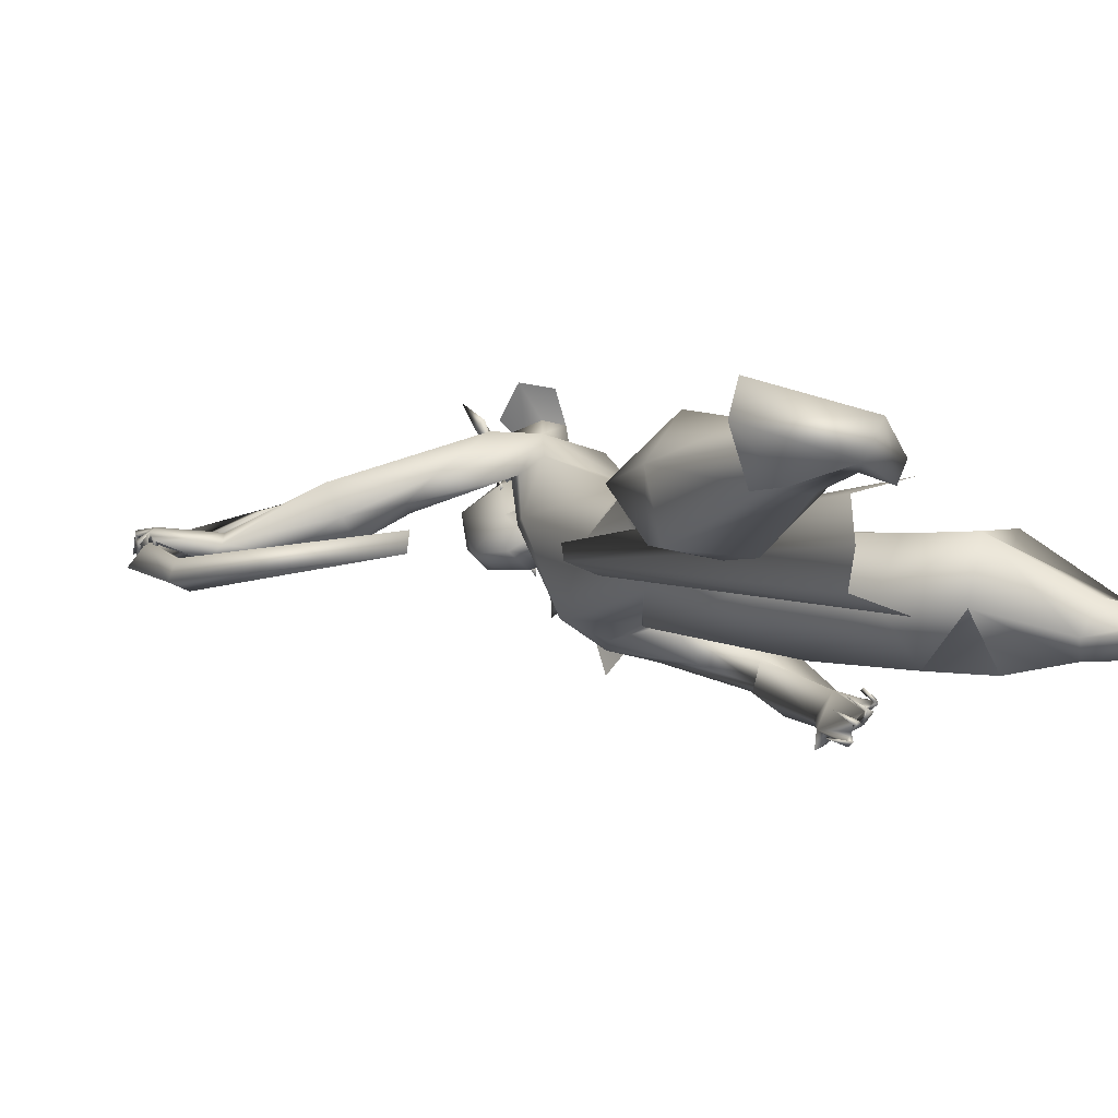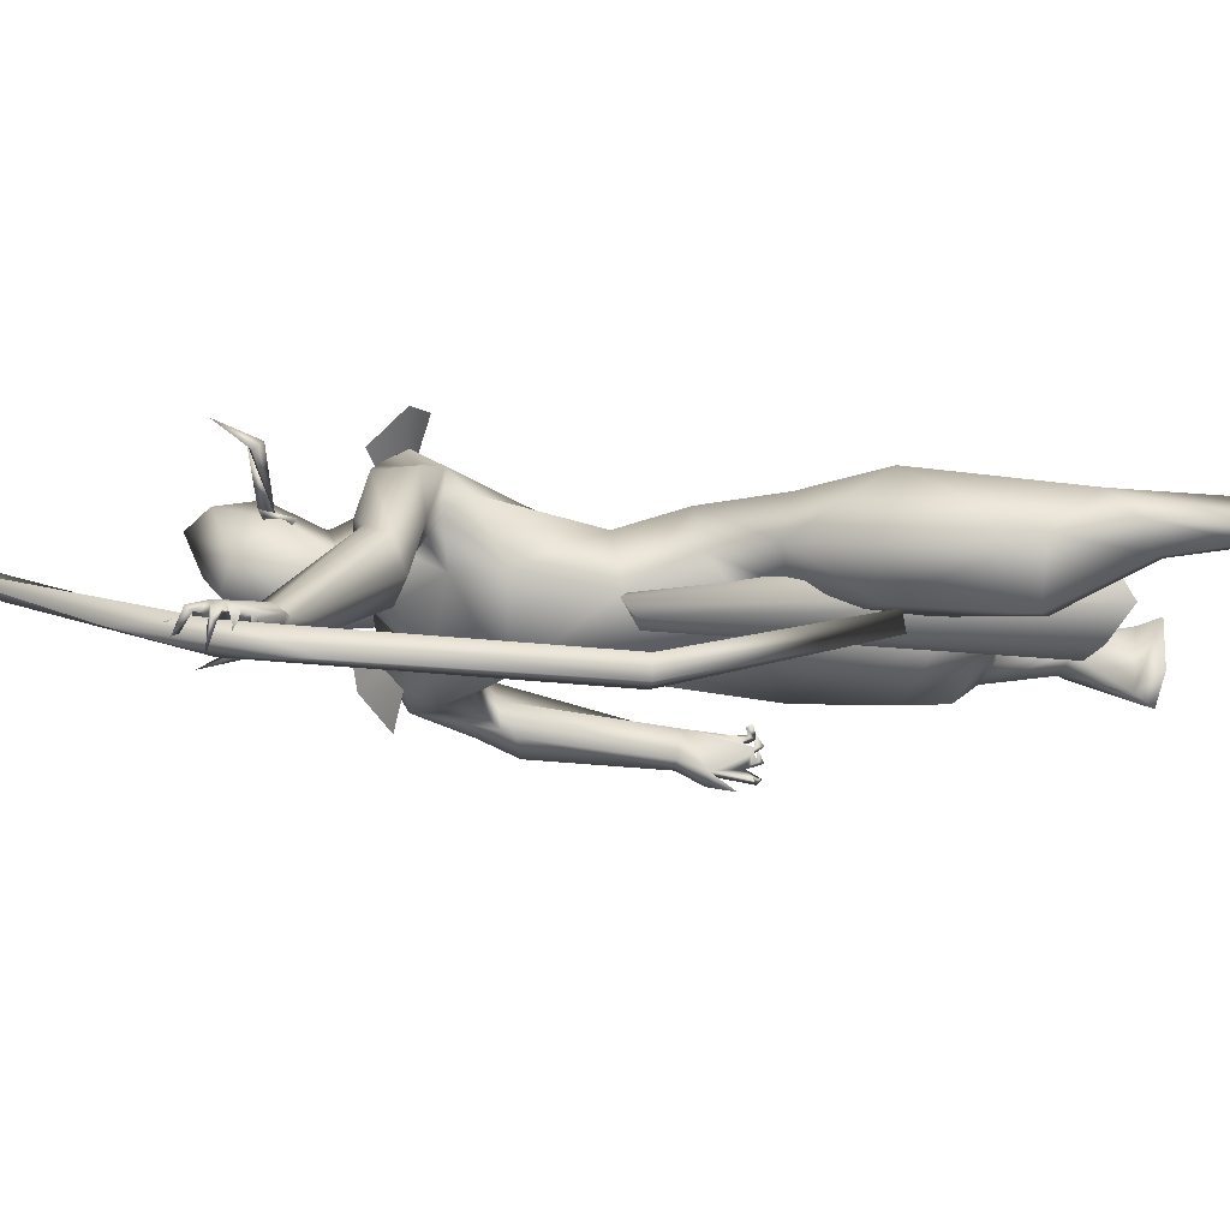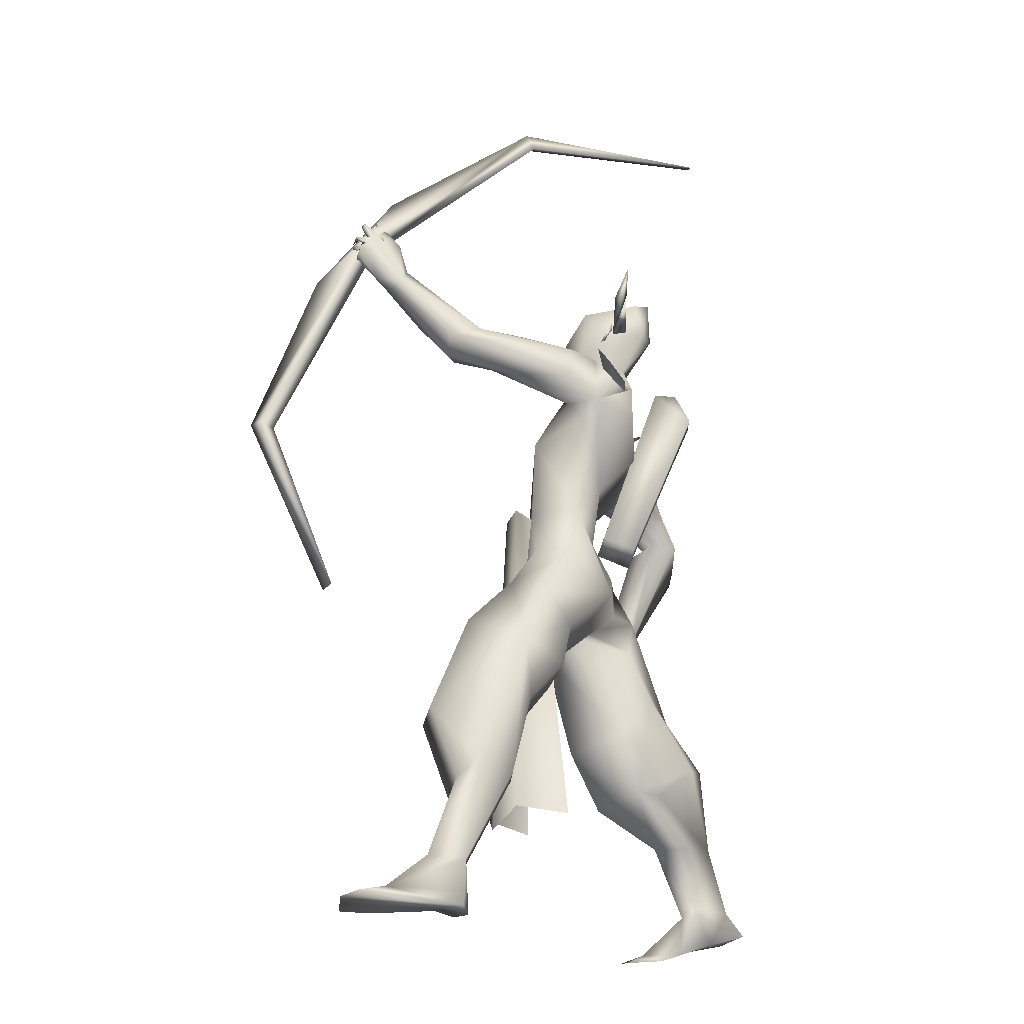
<metadata>
{"format":"obj","ext":"obj","renderer":"f3d","projection":"perspective","resolution":1024,"background":"white","views":[{"elev":-0.7,"azim":145.4,"up":"+Y"},{"elev":4.0,"azim":76.2,"up":"+Y"},{"elev":-26.0,"azim":155.6,"up":"+Z"}]}
</metadata>
<code>
o arrow_Plane
v 2.208 0.1249 3.165
v 1.116 -0.2169 2.343
v 1.203 -0.1876 2.433
v 1.101 -0.2191 2.364
v 2.129 0.1022 3.132
v 2.153 0.1056 3.098
v 2.106 0.09381 3.099
v 2.114 0.09494 3.086
v 1.211 -0.1866 2.42
v 1.173 -0.1964 2.418
v 1.188 -0.1945 2.396
v 1.122 -0.2138 2.364
v 1.207 -0.1871 2.426
v 1.194 -0.1912 2.417
v 2.208 0.1249 3.165
v 1.115 -0.2322 2.35
v 1.204 -0.1791 2.429
v 1.101 -0.2038 2.357
v 2.13 0.1264 3.12
v 2.152 0.08137 3.109
v 2.106 0.1023 3.094
v 2.114 0.08642 3.09
v 1.211 -0.1951 2.424
v 1.174 -0.1811 2.41
v 1.187 -0.2097 2.403
v 1.122 -0.2133 2.363
v 1.207 -0.1871 2.426
v 1.194 -0.1911 2.417
f 12 14 4
f 9 8 7
f 8 6 5
f 6 1 5
f 14 13 10
f 11 9 13
f 2 11 14
f 26 28 18
f 22 21 17
f 22 20 19
f 20 15 19
f 28 27 24
f 25 23 27
f 16 25 28
f 14 10 4
f 13 9 7
f 3 13 7
f 7 8 5
f 13 3 10
f 14 11 13
f 12 2 14
f 28 24 18
f 23 22 27
f 22 17 27
f 21 22 19
f 27 17 24
f 28 25 27
f 26 16 28
o A4_Circle
v 0.5336 0.03007 2.436
v 0.5078 0.04387 2.481
v 0.5199 -0.006262 2.411
v 0.4762 0.01933 2.499
v 0.5011 0.04765 2.445
v 0.5106 0.04246 2.445
v 0.6298 0.2324 2.432
v 0.6079 0.2443 2.479
v 0.6503 0.2648 2.406
v 0.6052 0.2873 2.498
v 0.6059 0.2454 2.457
v 0.5967 0.2504 2.446
v 0.5754 0.2835 2.493
v 0.5511 0.294 2.46
v 0.5962 0.2707 2.454
v 0.6236 0.448 2.526
v 0.6502 0.4526 2.487
v 0.6661 0.4316 2.519
v 0.6453 0.509 2.617
v 0.4523 0.06225 2.494
v 0.4775 0.05852 2.454
v 0.4331 0.08256 2.459
v 0.381 -0.08658 2.534
v 0.3669 -0.09585 2.489
v 0.3454 -0.06784 2.511
v 0.3242 -0.127 2.621
v 0.3187 -0.3968 1.184
v 0.3003 -0.3235 1.254
v 0.2229 -0.3601 1.373
v 0.2866 -0.4204 1.366
v 0.3009 -0.3349 1.17
v 0.2926 -0.3306 1.162
v 0.2351 -0.3332 1.282
v 0.2419 -0.3983 1.372
v 0.362 -0.4569 1.3
v 0.3546 -0.4346 1.266
v 0.3839 -0.4121 1.298
v 0.4409 -0.462 1.238
v 0.3547 -0.4142 1.191
v 0.3243 -0.3434 1.2
v 0.2956 -0.3621 1.19
v 0.4338 -0.426 1.195
v 0.4475 -0.4293 1.179
v 0.3802 -0.4385 1.153
v 0.3838 -0.4369 1.178
v 0.3827 -0.453 1.171
v 0.4281 -0.3537 1.18
v 0.3649 -0.382 1.153
v 0.3771 -0.3981 1.146
v 0.3673 -0.3916 1.168
v 0.3138 -0.3611 1.148
v 0.3907 -0.3172 1.175
v 0.3464 -0.356 1.137
v 0.3359 -0.3597 1.162
v 0.3305 -0.3071 1.184
v 0.3345 -0.2969 1.166
v 0.3015 -0.342 1.145
v 0.2849 -0.3101 1.348
v 0.3309 -0.3861 1.371
v 0.7272 -0.1415 1.6
v 0.8489 -0.03981 1.432
v 0.4031 0.02542 2.184
v 0.4254 0.007544 1.868
v 0.1633 -0.2372 1.813
v 0.3286 -0.09143 2.132
v 0.3311 -0.2475 2.077
v 0.6165 0.01397 2.308
v 0.4156 0.1087 2.609
v 0.6059 0.04918 2.171
v 0.4645 0.1028 2.263
v 0.5418 0.05024 2.225
v 0.2927 -0.05429 2.051
v 0.3553 -0.0677 1.947
v 0.5168 -0.1715 2.124
v 0.3992 -0.1231 2.158
v 0.5369 -0.2123 2.038
v 0.5236 -0.1397 1.888
v 0.5779 -0.1839 1.969
v 0.3779 -0.03557 2.165
v 0.4602 -0.2459 0.7985
v 0.3065 -0.1779 0.8932
v 0.6431 -0.07089 0.7649
v 0.6485 0.1008 1.064
v 0.5153 0.09575 0.8068
v 0.2526 -0.01855 0.9285
v 0.4119 -0.13 1.216
v 0.3753 0.08362 0.9738
v 0.5215 -0.08911 0.5597
v 0.3568 -0.2558 0.6239
v 0.1561 -0.2054 0.6821
v 0.4475 0.09875 0.592
v 0.2203 0.1097 0.6999
v 0.1099 -0.02349 0.7472
v 0.2445 -0.1608 0.4625
v 0.2094 -0.2205 0.4976
v 0.1945 -0.06235 0.4422
v 0.04673 -0.09233 0.4611
v -0.03918 -0.1241 0.2319
v 0.5487 -0.2255 1.136
v 0.4222 0.03826 1.297
v 0.7611 -0.05016 1.149
v 0.7701 0.06415 1.194
v 0.4412 -0.07439 1.477
v 0.4754 0.1093 1.142
v 0.1425 -0.1498 0.2035
v 0.2642 -0.2469 0.0693
v 0.1 -0.2104 0.217
v 0.1032 -0.1076 0.234
v 0.3587 -0.1778 0.01674
v -0.03863 -0.2112 0.1985
v 0.08189 -0.1997 1.794
v 0.03476 -0.2962 1.859
v 0.133 -0.3973 1.744
v 0.03567 -0.3143 1.737
v 0.2222 -0.3305 1.775
v 0.246 -0.3232 1.362
v 0.06256 -0.3692 1.735
v 0.1686 -0.3155 1.804
v 0.3266 -0.251 1.884
v 0.3969 -0.1359 1.916
v 0.16 -0.1546 1.886
v 0.2287 -0.1788 2.072
v 0.1158 -0.3416 1.858
v 0.469 0.09125 2.339
v 0.3818 0.1206 2.517
v -0.09145 -0.0962 0.1449
v -0.1177 -0.1591 0.1647
v -0.07281 -0.2384 0.1371
v 0.2946 -0.03834 -0.000508
v 0.02782 -0.1397 0.1083
v 0.1996 -0.07003 0.03757
v 0.3376 -0.2851 0.03902
v 1.612 0.1293 2.702
v 1.621 0.09551 2.73
v 1.529 0.1093 2.738
v 1.474 0.04263 2.657
v 1.55 0.09836 2.563
v 1.454 0.1163 2.579
v 1.503 0.03306 2.578
v 1.47 0.1183 2.73
v 1.544 0.08049 2.836
v 1.569 0.08586 2.829
v 1.508 0.06868 2.747
v 1.588 0.1334 2.732
v 1.599 0.1013 2.737
v 1.639 0.1178 2.673
v 1.622 0.09029 2.67
v 1.606 0.0629 2.801
v 1.615 0.05725 2.821
v 1.623 0.125 2.792
v 1.631 0.1115 2.775
v 1.608 0.1102 2.779
v 1.634 0.01898 2.749
v 1.627 0.07161 2.746
v 1.649 0.09551 2.74
v 1.64 0.08888 2.726
v 1.638 0.02252 2.696
v 1.657 0.08441 2.694
v 1.632 0.08738 2.69
v 1.631 0.04676 2.647
v 1.643 0.1065 2.655
v 1.639 0.09252 2.639
v 1.624 0.08813 2.649
v 1.481 0.08523 2.545
v 1.428 0.09558 2.63
v 0.9082 0.1906 1.464
v 0.7883 0.2922 1.453
v 0.6447 0.06732 1.219
v 0.7541 0.2333 1.652
v 0.5551 0.3416 2.018
v 0.6514 0.3447 2.159
v 0.5188 0.0562 1.463
v 0.6346 0.1295 1.56
v 0.5188 0.07164 1.302
v 0.6234 -0.01606 1.665
v 0.8155 0.1371 2.069
v 0.8784 0.09121 1.65
v 0.9177 0.06577 1.356
v 0.6556 0.2428 1.745
v 0.4208 0.0953 1.994
v 1.213 0.08462 2.271
v 0.7392 0.3913 2.059
v 0.7434 0.3959 2.229
v 0.6606 0.1015 2.248
v 0.5332 0.2297 2.315
v 0.5019 0.2897 2.599
v 0.407 0.2243 2.656
v 0.6315 0.212 2.207
v 0.5206 0.2756 2.211
v 0.7677 0.3272 2.006
v 0.6888 0.3611 2.209
v 0.6862 0.434 2.138
v 0.7648 0.3213 2.188
v 0.8036 0.2757 2.079
v 0.6271 0.4197 2.105
v 1.353 0.2442 0.7444
v 0.9858 0.3068 0.813
v 0.9507 0.1465 0.7797
v 1.196 0.2147 1.116
v 1.04 0.3954 1.014
v 1.105 0.06392 1.067
v 0.8454 0.1041 0.8984
v 0.7772 0.2184 1.168
v 0.8475 0.2934 0.9715
v 1.026 0.02568 0.8653
v 1.062 0.3125 0.5148
v 1.303 0.05084 0.7409
v 1.096 0.02822 0.6425
v 1.262 0.278 0.4853
v 1.157 0.1684 0.3726
v 1.004 0.1695 0.536
v 1.203 0.3428 0.5418
v 1.239 0.3177 0.1823
v 1.248 0.1802 0.4221
v 1.359 0.2604 0.1953
v 1.215 0.2321 0.1633
v 0.9173 0.3307 1.235
v 0.7489 0.1188 1.099
v 1.022 0.2135 1.299
v 0.887 0.09109 1.23
v 0.5783 0.1723 1.348
v 0.8322 0.02141 1.085
v 1.538 0.3352 0.04658
v 1.239 0.2059 0.1162
v 1.329 0.2101 0.2138
v 1.682 0.2987 0.004508
v 1.234 0.2969 0.0738
v 1.353 0.05215 2.412
v 1.178 0.2716 2.332
v 1.271 0.1561 2.25
v 1.093 0.1575 2.336
v 1.298 0.2515 2.287
v 1.32 0.08148 2.548
v 1.029 0.2695 2.161
v 0.9736 0.1926 2.323
v 1.04 0.1702 2.267
v 1.097 0.1921 2.207
v 0.8589 0.3977 2.143
v 0.8334 0.3865 2.259
v 1.032 0.2796 2.333
v 0.6768 0.1836 2.571
v 0.4773 0.3042 2.464
v 0.4015 0.2239 2.483
v 1.222 0.1745 0.01235
v 1.193 0.2334 0.01002
v 1.314 0.2232 0.01282
v 1.251 0.3236 0.01603
v 1.637 0.1544 -0.007019
v 1.65 0.3932 0.007913
v 1.532 0.1661 -0.005428
v 0.5006 0.02368 2.445
v 0.626 0.2624 2.439
v 0.3335 0.05237 0.6046
v 0.9588 0.03169 1.636
v 0.8589 0.08943 1.632
v 0.9417 0.0807 1.673
v 0.8678 -0.005854 1.606
v 1.025 0.05404 0.381
v 0.7999 0.2187 0.4279
v 0.9847 0.1751 0.4456
v 0.8065 -0.1081 0.4346
v 0.9893 -0.05289 0.4503
v 0.8915 0.1525 1.937
v 0.7454 0.2258 2.133
v 0.7767 -0.1218 1.918
v 0.6468 -0.1059 2.088
v 0.003283 -0.4011 1.715
v 0.4637 -0.2868 2.142
v 0.3192 -0.1942 2.208
v 0.2811 -0.06829 2.223
v 0.7507 0.4384 2.257
v 0.7563 0.5381 2.151
v 0.6794 0.52 2.083
v 1.618 0.09286 2.728
v 1.565 0.06166 2.697
v 1.779 0.0173 2.529
v 1.49 0.07298 2.952
v 1.599 0.01024 2.724
v 1.977 0.03371 1.86
v 1.998 -0.0252 1.865
v 0.9435 0.1963 3.379
v 1.94 -0.0481 1.859
v 0.9123 0.151 3.342
v 1.919 0.01081 1.854
v 0.9144 0.2074 3.315
v 0.2555 0.3752 3.304
v 1.704 0.04033 1.211
v 0.2401 0.322 3.331
v 1.692 0.09701 1.218
v 0.5819 0.1276 1.607
v 0.5558 0.01436 1.58
v 0.4431 0.05889 1.527
v 0.1254 0.02319 2.237
v 0.4757 0.1742 1.554
v 0.2061 0.1818 2.187
v 0.3051 0.08062 2.333
v 0.245 -0.04 2.309
v 0.2244 0.1027 2.334
v 0.64 0.07653 2.596
v 0.6132 0.01564 2.529
v 0.7142 0.06698 2.268
v 0.7024 0.1727 2.304
v 0.7381 0.06178 2.42
v 0.6697 0.02338 2.41
f 95 99 329
f 95 332 328
f 269 330 280
f 269 331 330
f 279 95 328
f 331 328 332
f 329 212 330
f 331 332 329
f 329 332 95
f 216 330 212
f 331 269 327
f 331 327 328
f 329 330 331
f 99 212 329
f 95 152 98
f 213 330 216
f 152 213 98
f 99 95 98
f 33 29 31
f 32 33 31
f 30 32 34
f 34 32 31
f 29 34 31
f 35 40 37
f 38 39 37
f 38 36 39
f 40 38 37
f 41 42 43
f 65 64 74
f 61 144 86
f 61 57 144
f 61 59 60
f 62 63 58
f 64 67 74
f 62 61 55
f 87 58 63
f 86 82 68
f 86 65 82
f 61 86 56
f 64 63 62
f 66 63 64
f 74 67 72
f 71 70 74
f 70 73 74
f 67 55 77
f 75 78 77
f 76 78 75
f 75 77 76
f 80 82 81
f 79 82 80
f 80 81 79
f 69 60 85
f 85 59 69
f 84 83 85
f 84 85 60
f 55 82 78
f 69 68 82
f 87 65 86
f 105 88 89
f 203 88 105
f 106 148 105
f 89 205 293
f 107 90 208
f 107 93 94
f 104 106 293
f 147 106 104
f 212 99 97
f 91 101 100
f 93 107 100
f 105 101 91
f 104 102 94
f 281 120 119
f 126 125 124
f 122 123 133
f 137 160 156
f 126 136 158
f 124 122 136
f 126 138 118
f 118 138 135
f 156 154 158
f 156 155 154
f 160 137 134
f 159 134 157
f 135 138 134
f 136 133 159
f 143 146 151
f 137 159 157
f 137 158 159
f 156 138 155
f 140 142 145
f 140 145 141
f 149 150 93
f 92 139 149
f 146 143 92
f 142 140 139
f 147 146 148
f 139 140 150
f 150 151 94
f 146 147 94
f 148 149 101
f 168 193 171
f 180 178 163
f 166 165 192
f 163 178 172
f 166 161 165
f 176 177 180
f 163 171 180
f 162 167 175
f 167 162 171
f 167 171 164
f 165 190 167
f 166 168 163
f 169 171 170
f 168 170 163
f 179 172 178
f 179 173 172
f 177 176 179
f 182 183 173
f 179 176 180
f 162 182 173
f 183 161 172
f 183 184 161
f 181 182 184
f 181 183 182
f 184 182 162
f 186 161 187
f 186 174 161
f 185 187 174
f 191 189 175
f 188 191 190
f 161 162 187
f 175 174 187
f 167 192 165
f 204 221 292
f 197 291 205
f 203 207 201
f 207 218 197
f 217 198 208
f 217 223 210
f 291 293 205
f 198 207 208
f 266 267 260
f 291 222 204
f 220 211 210
f 207 198 210
f 221 211 219
f 238 252 242
f 241 240 243
f 234 241 239
f 243 237 253
f 274 253 252
f 241 255 273
f 252 238 244
f 251 254 277
f 275 277 254
f 254 251 276
f 263 267 211
f 255 241 251
f 251 253 278
f 276 278 254
f 273 272 252
f 255 251 275
f 275 251 277
f 259 257 268
f 266 262 210
f 209 265 258
f 264 209 259
f 210 211 267
f 260 258 262
f 261 164 193
f 265 222 262
f 268 267 263
f 117 116 120
f 39 35 37
f 48 49 50
f 61 56 59
f 72 67 73
f 69 79 55
f 61 62 57
f 63 65 87
f 66 64 65
f 65 63 66
f 70 71 72
f 72 71 74
f 70 72 73
f 76 55 78
f 77 78 67
f 77 55 76
f 79 69 82
f 81 82 55
f 79 81 55
f 83 84 60
f 83 59 85
f 83 60 59
f 67 78 82
f 59 68 69
f 91 208 203
f 91 203 105
f 217 208 90
f 102 104 294
f 102 103 94
f 105 148 101
f 293 106 105
f 155 138 126
f 159 158 136
f 135 134 133
f 154 126 158
f 154 155 126
f 156 160 138
f 150 140 151
f 147 104 94
f 93 150 94
f 100 101 149
f 106 147 148
f 148 92 149
f 190 165 189
f 179 180 173
f 168 166 193
f 170 171 163
f 169 168 171
f 168 169 170
f 174 175 189
f 177 179 178
f 161 184 162
f 181 184 183
f 187 185 186
f 186 185 174
f 191 188 189
f 188 190 189
f 175 187 162
f 201 207 197
f 203 208 207
f 197 218 291
f 220 219 211
f 218 210 222
f 223 220 210
f 222 263 221
f 259 263 264
f 97 216 212
f 98 213 217
f 213 216 217
f 291 218 222
f 234 240 241
f 244 238 239
f 272 275 274
f 273 275 272
f 273 252 244
f 278 253 274
f 241 243 251
f 251 243 253
f 254 278 274
f 272 274 252
f 255 275 273
f 264 265 209
f 267 268 257
f 263 222 264
f 266 260 262
f 264 222 265
f 259 268 263
f 167 164 261
f 145 142 295
f 32 30 33
f 30 34 33
f 34 29 33
f 36 38 40
f 39 36 40
f 35 39 40
f 73 65 74
f 62 55 67
f 64 62 67
f 61 60 69
f 55 61 69
f 56 86 68
f 59 56 68
f 65 73 67
f 82 65 67
f 293 105 89
f 100 107 208
f 103 107 94
f 294 104 293
f 208 91 100
f 136 126 124
f 123 135 133
f 158 137 156
f 122 133 136
f 125 126 118
f 123 118 135
f 134 137 157
f 138 160 134
f 133 134 159
f 141 143 151
f 151 140 141
f 100 149 93
f 146 92 148
f 149 139 150
f 151 146 94
f 193 164 171
f 166 163 172
f 161 166 172
f 161 174 165
f 174 189 165
f 177 178 180
f 167 190 191
f 175 167 191
f 162 173 171
f 173 180 171
f 183 172 173
f 221 219 292
f 198 217 210
f 267 257 260
f 222 221 204
f 218 207 210
f 252 253 242
f 240 237 243
f 241 244 239
f 237 242 253
f 244 241 273
f 274 275 254
f 251 278 276
f 221 263 211
f 265 262 258
f 266 210 267
f 222 210 262
f 114 109 108
f 129 110 112
f 196 248 130
f 129 111 130
f 115 132 112
f 109 114 113
f 115 113 132
f 116 117 123
f 125 120 281
f 119 120 115
f 119 116 122
f 118 121 125
f 121 120 125
f 114 131 128
f 132 130 111
f 227 229 224
f 228 227 224
f 232 225 226
f 246 250 196
f 248 229 247
f 231 232 230
f 246 230 233
f 233 235 229
f 238 242 235
f 237 224 242
f 240 224 237
f 238 236 239
f 250 229 248
f 225 234 226
f 233 226 239
f 233 236 235
f 228 224 240
f 112 110 119
f 108 109 118
f 120 121 115
f 121 118 113
f 234 225 228
f 110 108 116
f 282 285 289
f 287 283 284
f 127 110 129
f 232 231 228
f 247 227 228
f 127 108 110
f 132 196 130
f 132 128 196
f 128 202 196
f 113 114 128
f 117 118 123
f 196 250 248
f 232 228 225
f 202 246 196
f 247 229 227
f 250 233 229
f 230 226 233
f 249 231 246
f 286 282 290
f 127 114 108
f 111 129 112
f 132 111 112
f 113 128 132
f 122 116 123
f 124 125 119
f 125 281 119
f 112 119 115
f 124 119 122
f 229 235 224
f 230 232 226
f 246 231 230
f 250 246 233
f 236 238 235
f 224 235 242
f 234 239 226
f 236 233 239
f 110 116 119
f 117 108 118
f 121 113 115
f 118 109 113
f 240 234 228
f 108 117 120
f 116 108 120
f 290 282 289
f 288 287 284
f 201 200 131
f 131 200 202
f 203 131 88
f 89 130 248
f 89 206 205
f 88 127 129
f 131 127 88
f 195 197 205
f 249 201 197
f 201 249 200
f 205 206 194
f 249 246 202
f 245 247 228
f 231 245 228
f 195 194 247
f 195 245 249
f 282 284 285
f 284 282 286
f 131 114 127
f 89 129 130
f 200 249 202
f 194 206 248
f 249 245 231
f 194 248 247
f 203 201 131
f 128 131 202
f 206 89 248
f 89 88 129
f 194 195 205
f 195 249 197
f 245 195 247
f 284 283 285
f 288 284 286
f 43 42 44
f 46 45 47
f 51 48 50
f 44 46 47
f 53 50 52
f 53 52 54
f 49 51 52
f 51 53 54
f 44 41 43
f 99 90 294
f 217 90 98
f 294 90 103
f 152 95 279
f 107 103 90
f 144 57 139
f 143 87 92
f 145 62 58
f 92 144 139
f 87 143 58
f 215 271 153
f 96 153 279
f 271 152 153
f 328 327 96
f 204 292 216
f 216 199 217
f 220 199 292
f 217 199 220
f 259 209 261
f 256 167 261
f 260 192 258
f 215 214 270
f 270 280 330
f 215 269 214
f 269 215 327
f 256 258 192
f 257 193 166
f 328 96 279
f 270 214 280
f 300 220 219
f 204 294 293
f 204 293 291
f 145 295 62
f 142 57 295
f 223 220 300
f 102 103 297
f 297 103 107
f 312 303 307
f 306 304 305
f 313 303 306
f 314 313 311
f 304 306 308
f 312 307 317
f 307 302 308
f 306 303 312
f 309 302 303
f 311 306 309
f 317 307 308
f 310 312 317
f 318 324 319
f 311 309 316
f 309 314 316
f 320 319 325
f 322 323 324
f 322 320 321
f 322 318 319
f 324 323 326
f 325 324 326
f 321 325 326
f 46 43 45
f 42 41 44
f 45 44 47
f 49 48 51
f 52 51 54
f 98 90 99
f 271 213 152
f 294 204 97
f 144 92 86
f 295 57 62
f 153 152 279
f 215 96 327
f 199 216 292
f 271 270 213
f 256 209 258
f 260 166 192
f 166 260 257
f 261 257 259
f 167 256 192
f 261 193 257
f 214 269 280
f 304 302 305
f 305 302 309
f 309 313 314
f 308 310 315
f 326 323 321
f 45 43 44
f 53 51 50
f 50 49 52
f 46 44 43
f 97 99 294
f 102 294 103
f 57 142 139
f 87 86 92
f 141 145 58
f 143 141 58
f 96 215 153
f 97 204 216
f 219 220 292
f 223 217 220
f 209 256 261
f 271 215 270
f 213 270 330
f 299 300 219
f 301 223 300
f 296 102 297
f 298 297 107
f 303 302 307
f 311 313 306
f 316 314 311
f 306 310 308
f 302 304 308
f 310 306 312
f 313 309 303
f 306 305 309
f 315 317 308
f 315 310 317
f 324 325 319
f 321 320 325
f 318 322 324
f 323 322 321
f 320 322 319

</code>
